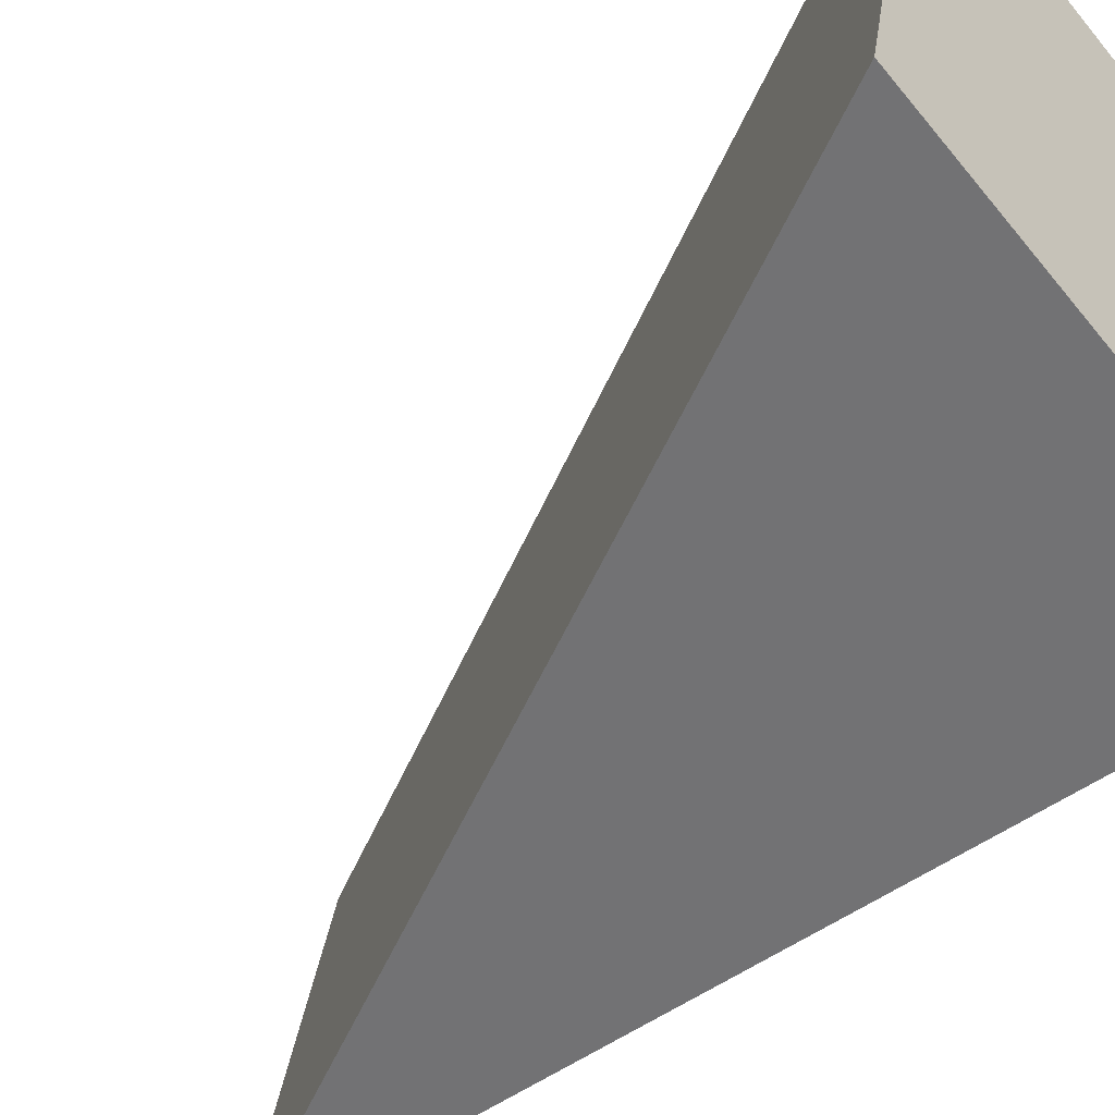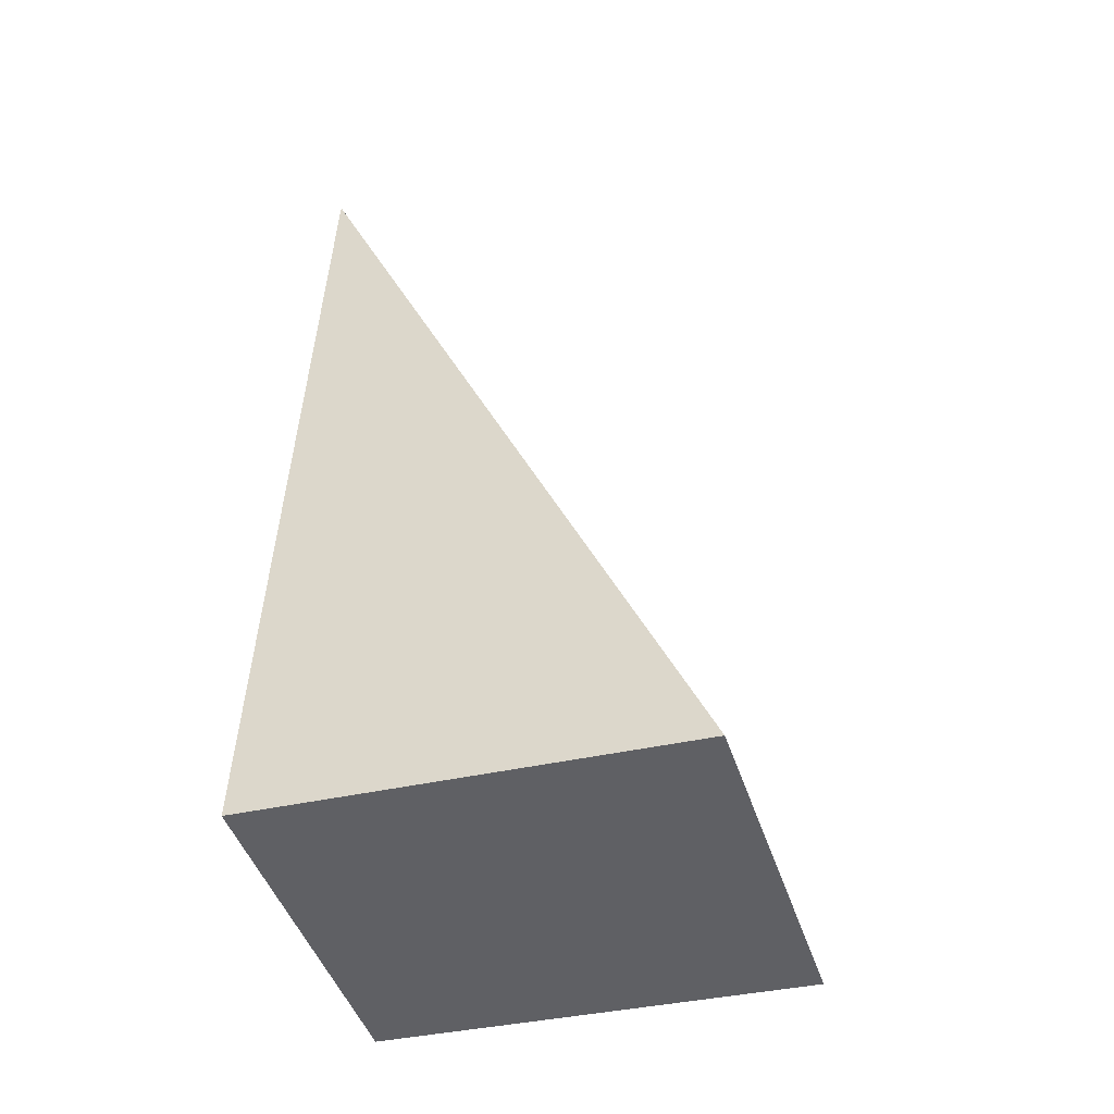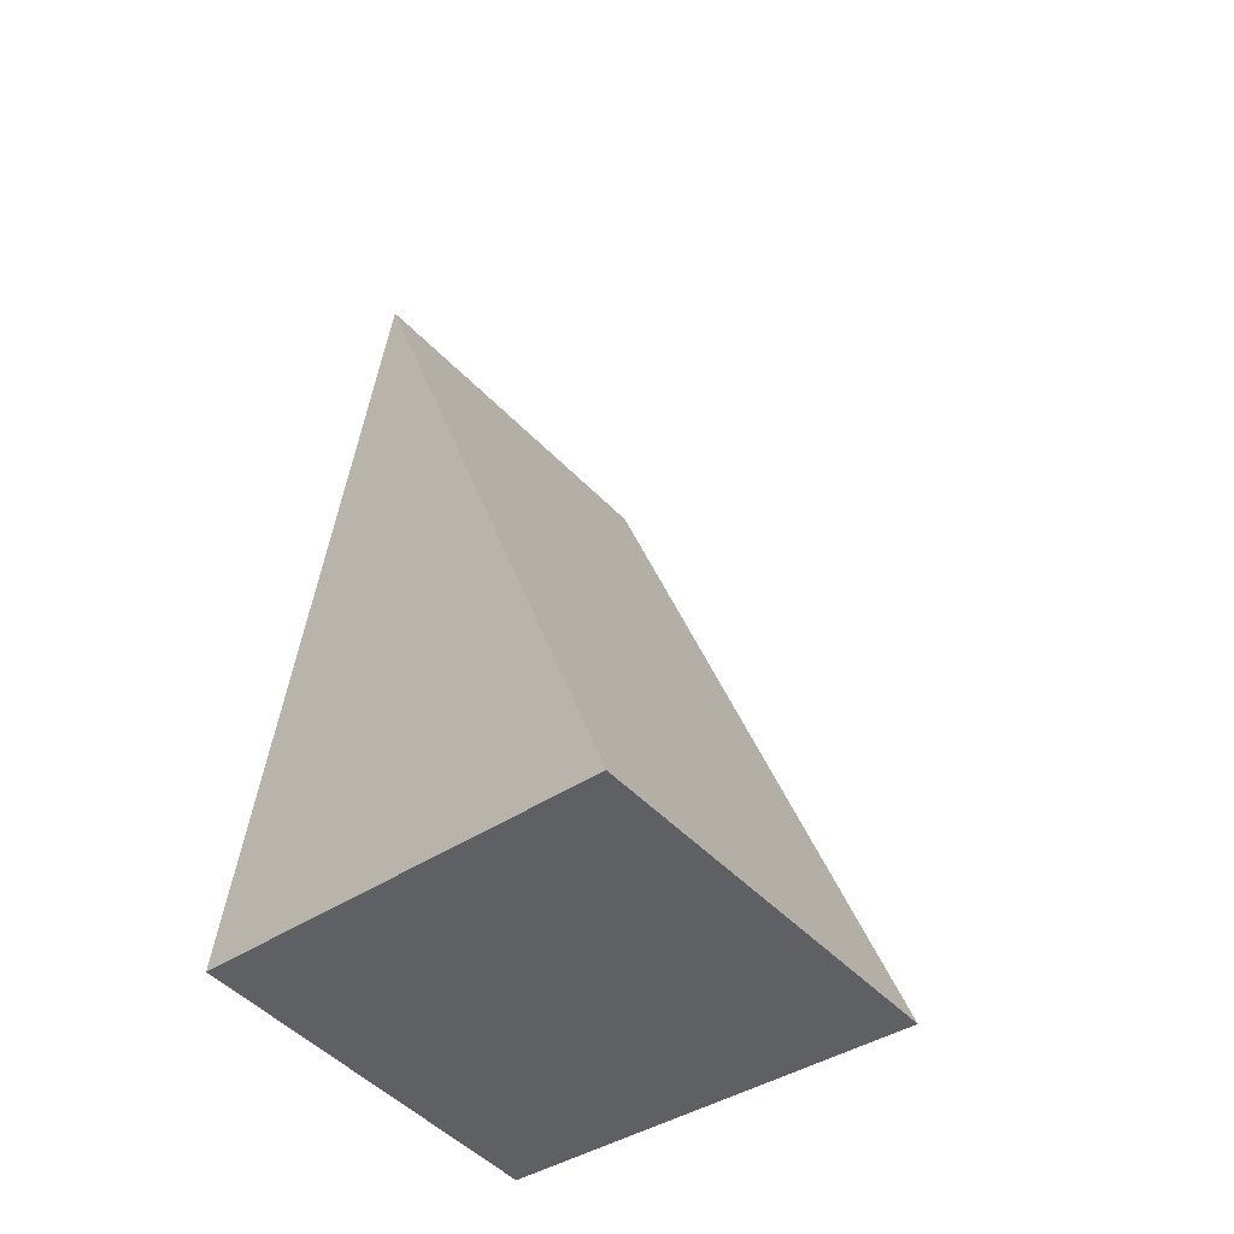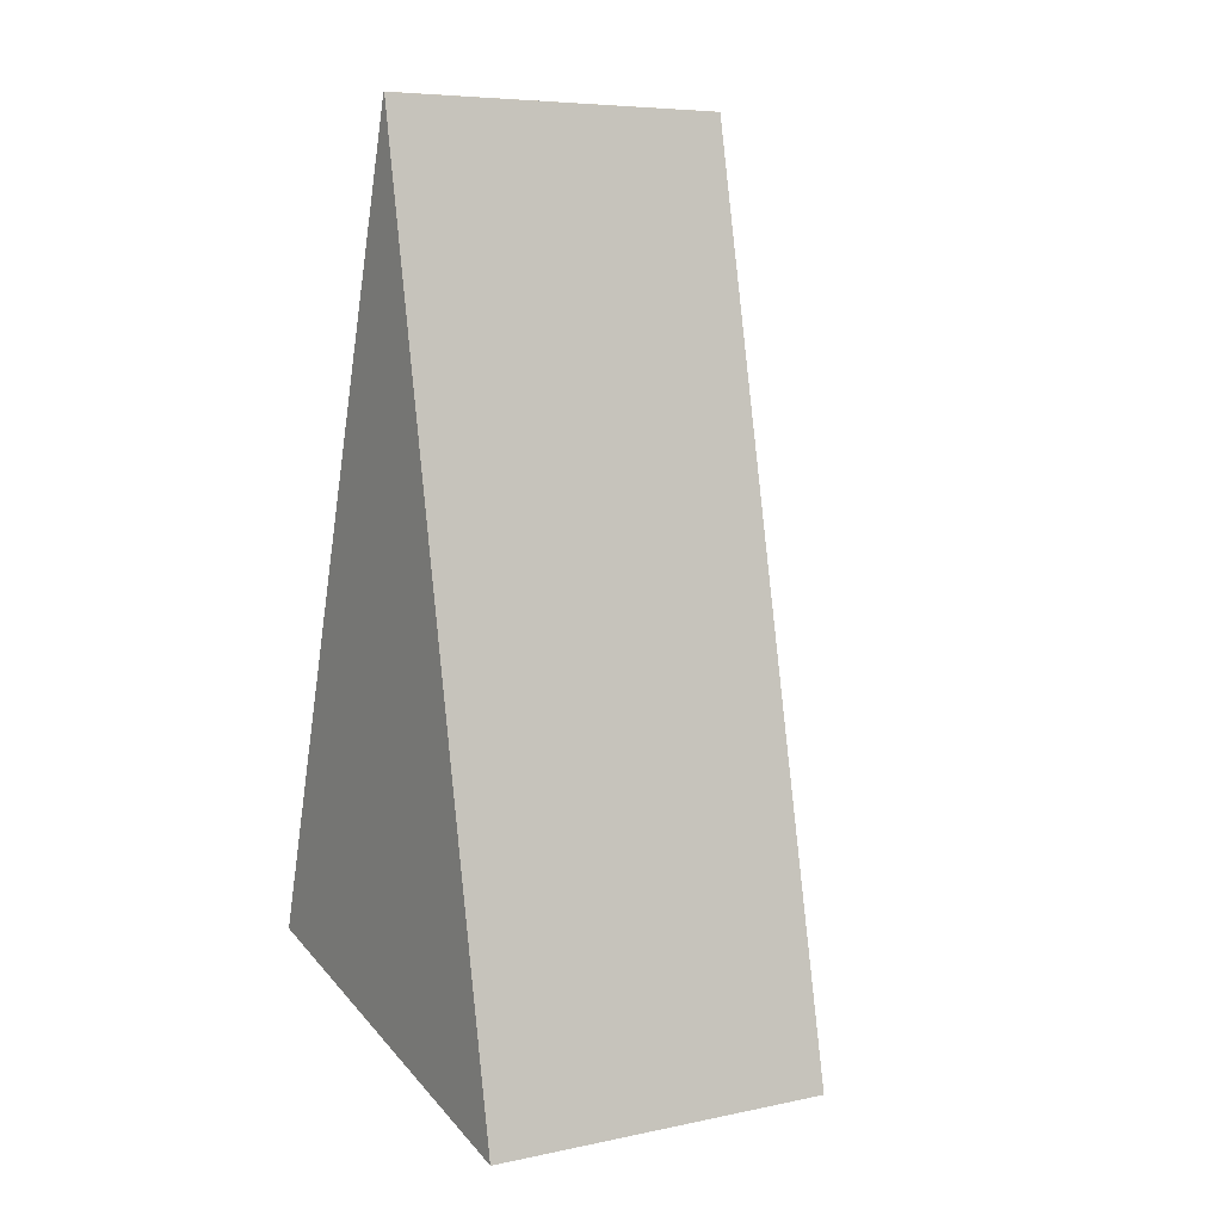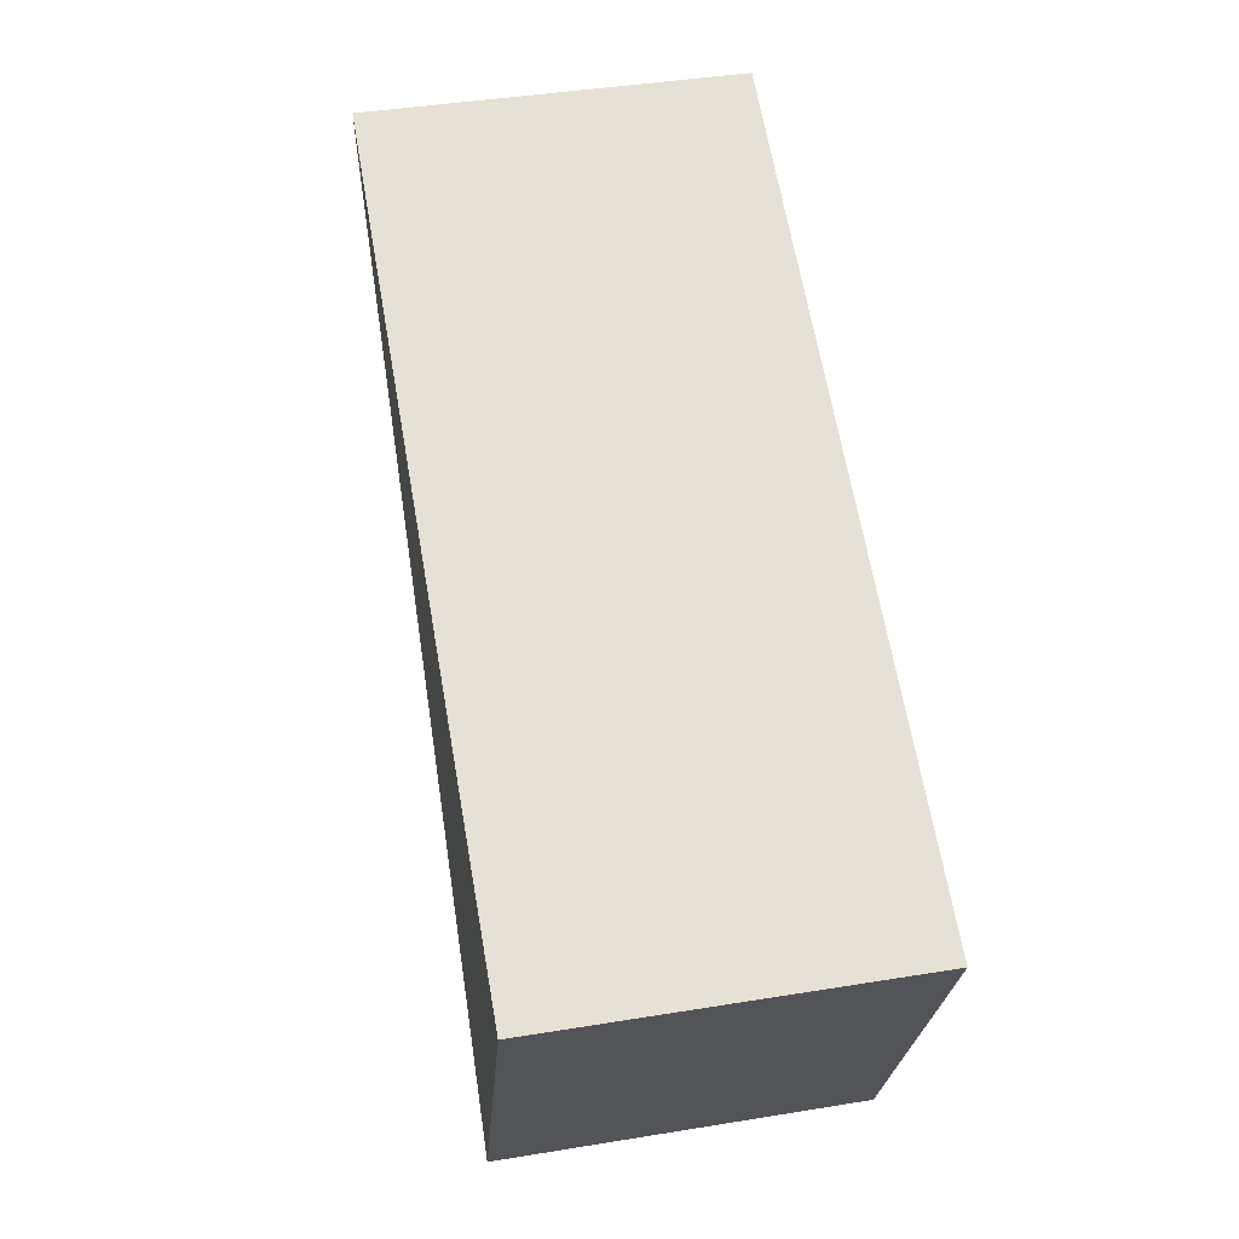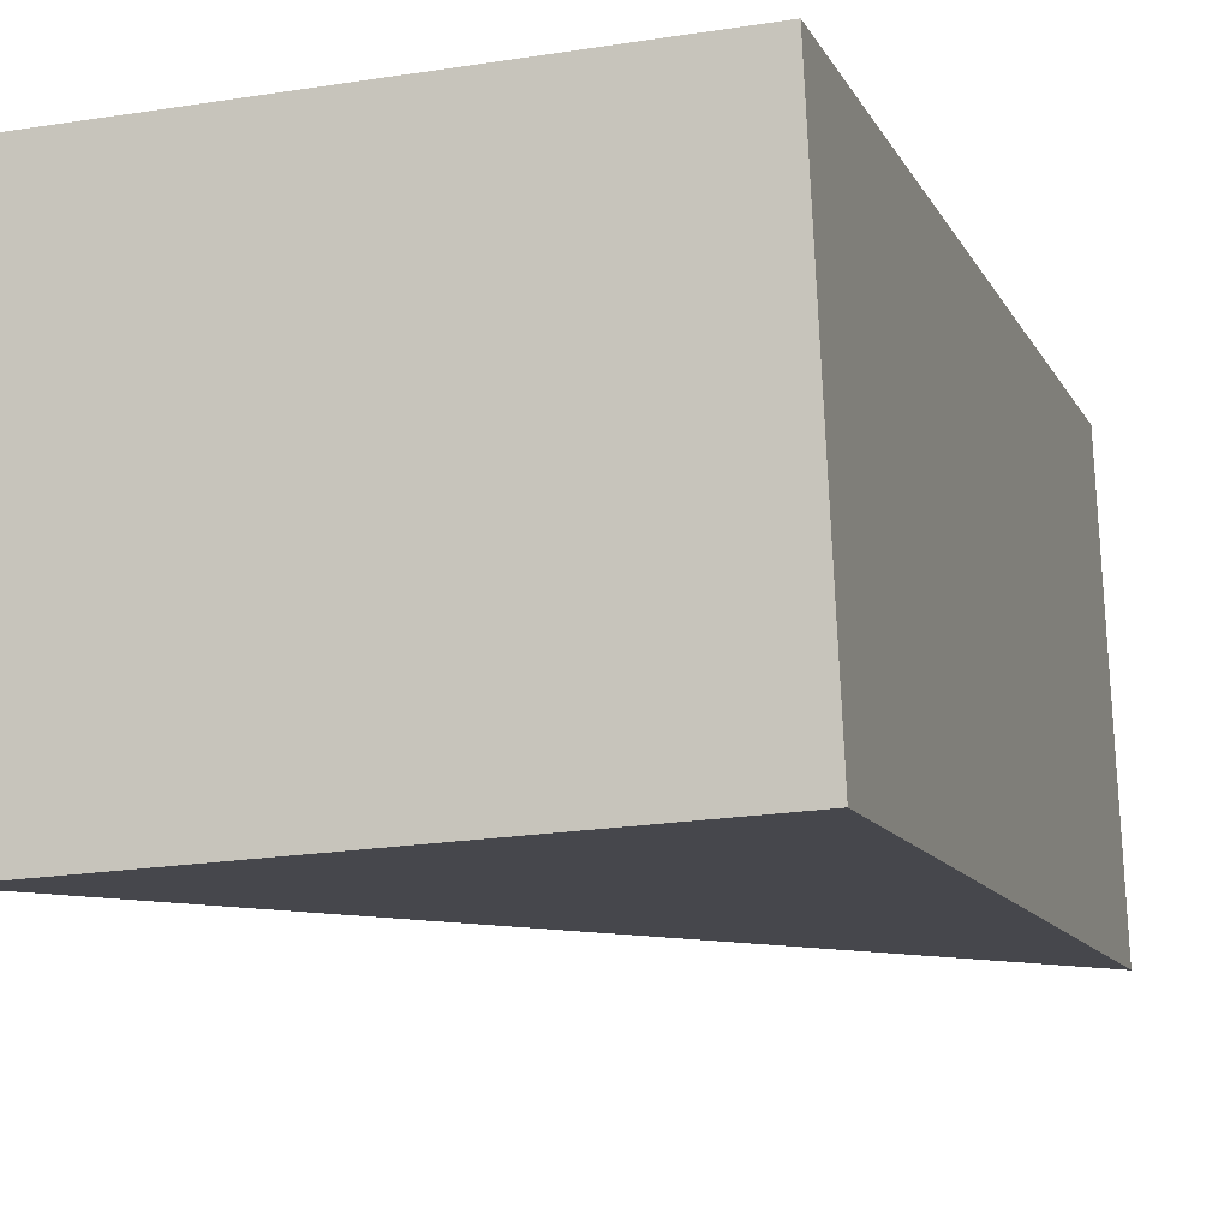
<metadata>
{"format":"obj","ext":"obj","renderer":"f3d","projection":"perspective","resolution":1024,"background":"white","views":[{"elev":-63.1,"azim":128.9,"up":"+Y"},{"elev":-34.6,"azim":17.7,"up":"+Z"},{"elev":-36.7,"azim":42.4,"up":"+Z"},{"elev":25.8,"azim":59.4,"up":"+Z"},{"elev":-24.9,"azim":-93.9,"up":"+Z"},{"elev":-20.7,"azim":-164.1,"up":"+Y"}]}
</metadata>
<code>
o Plane
v -8.169 2.229 -13.65
v -8.194 3.127 -8.554
v -8.185 3.127 -8.554
v -5.508 2.231 -13.64
v -8.169 0.04204 -13.26
v -5.508 0.04428 -13.25
v -8.185 0.9406 -8.169
v -8.194 0.9406 -8.169
f 1 2 3 4
f 5 6 7 8
f 3 2 8 7
f 1 4 6 5
f 4 3 7 6
f 2 1 5 8

</code>
